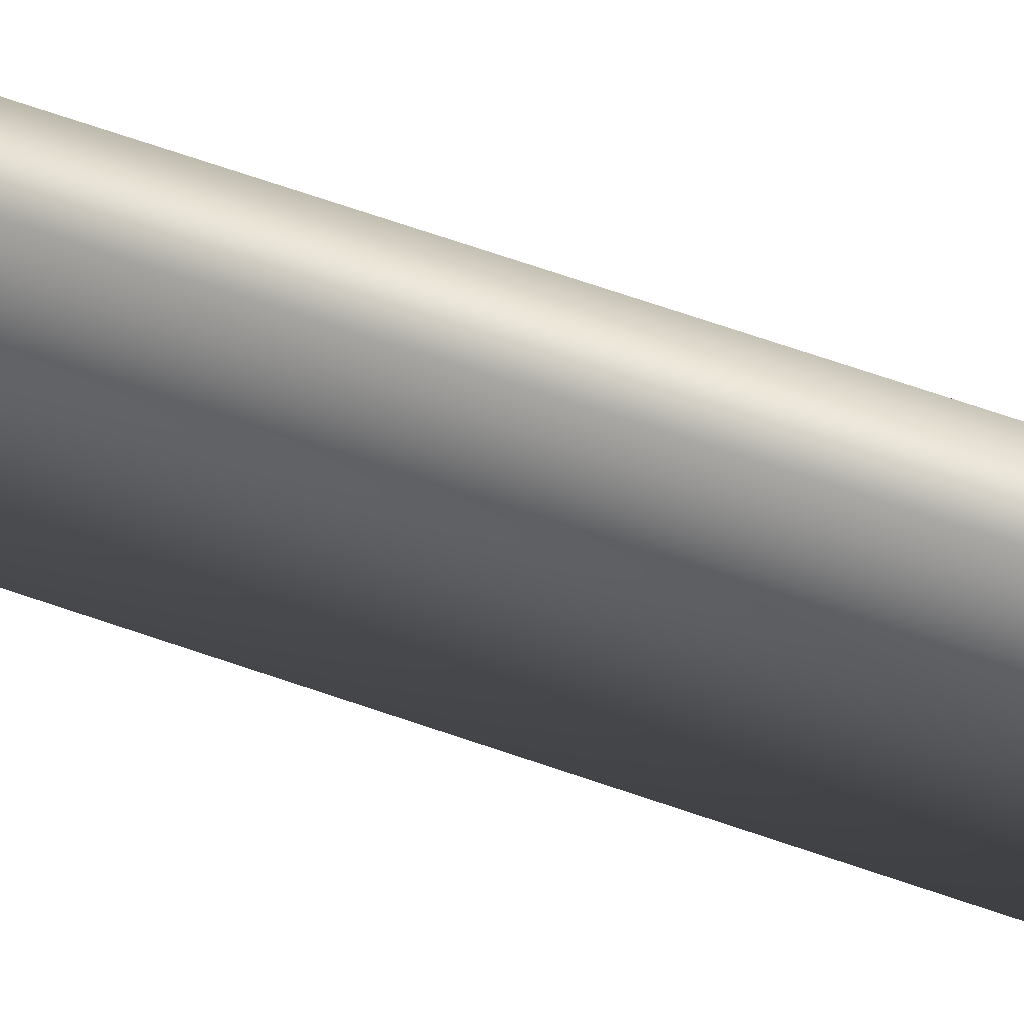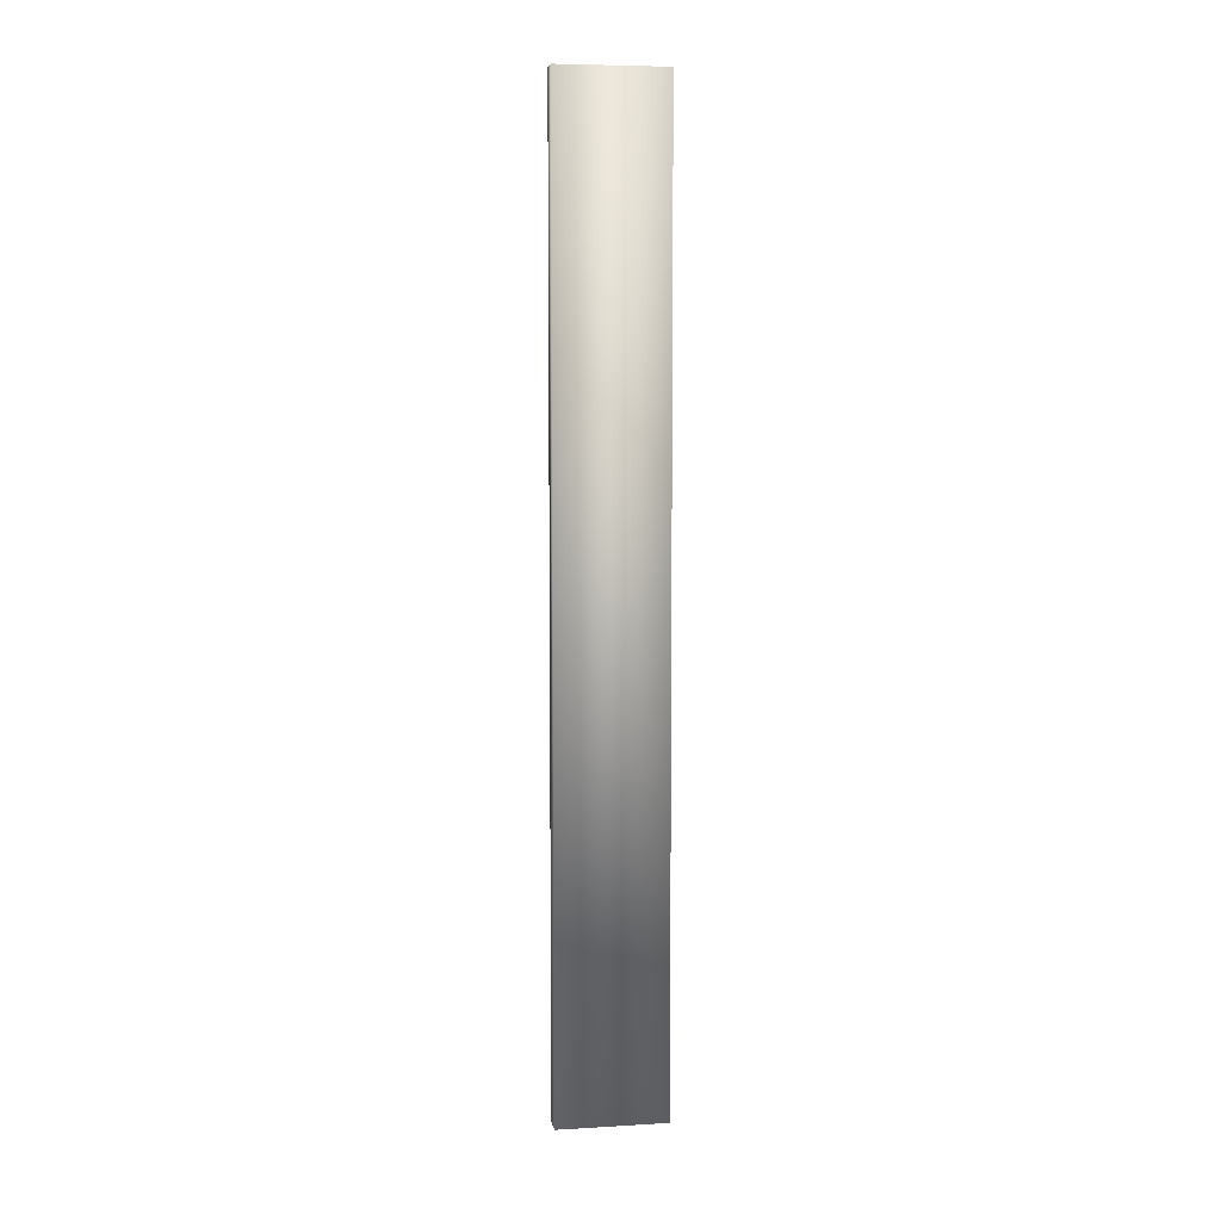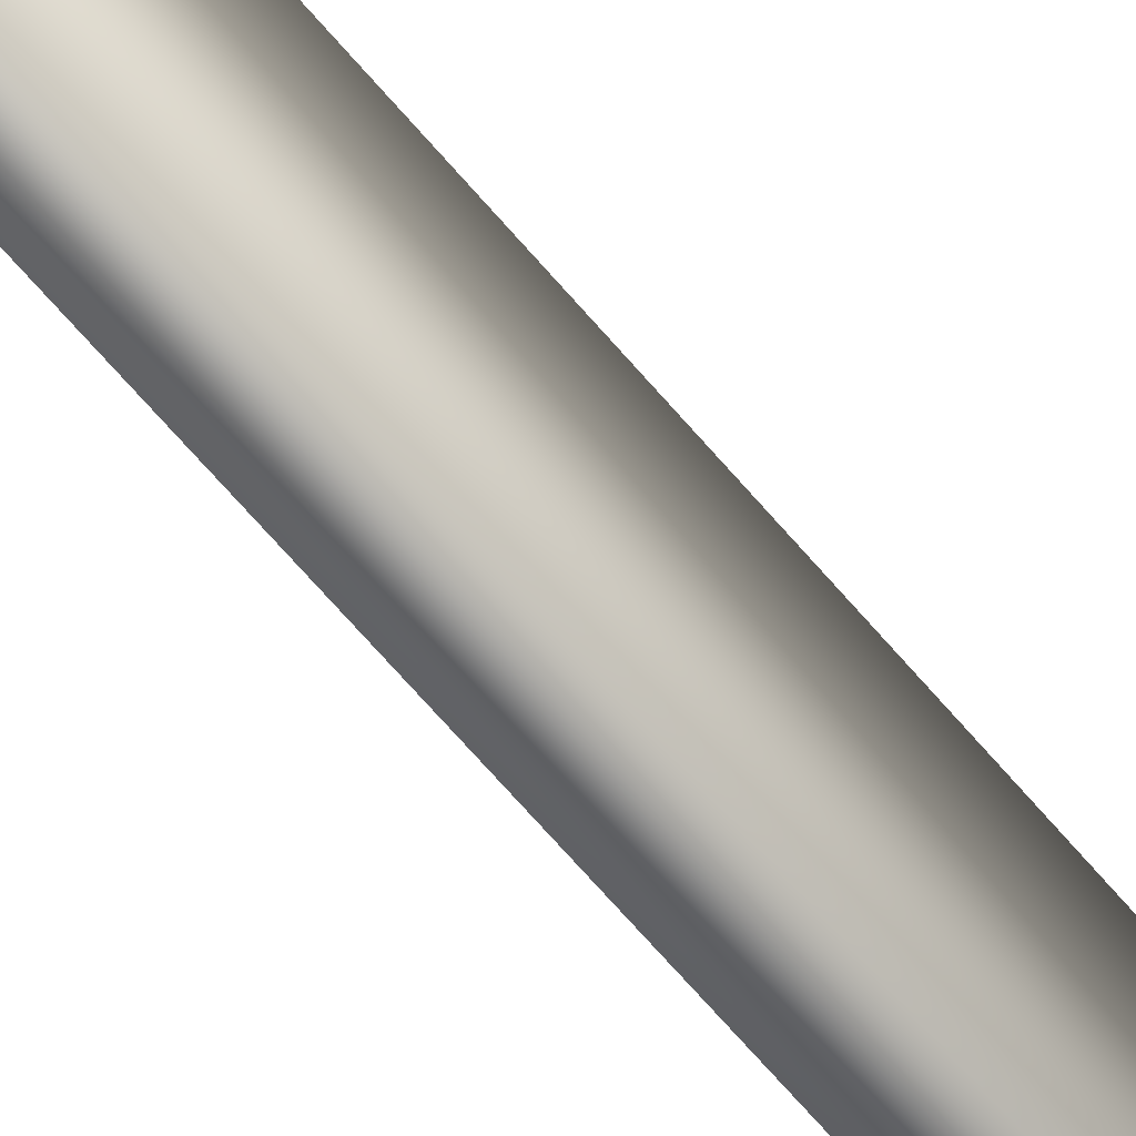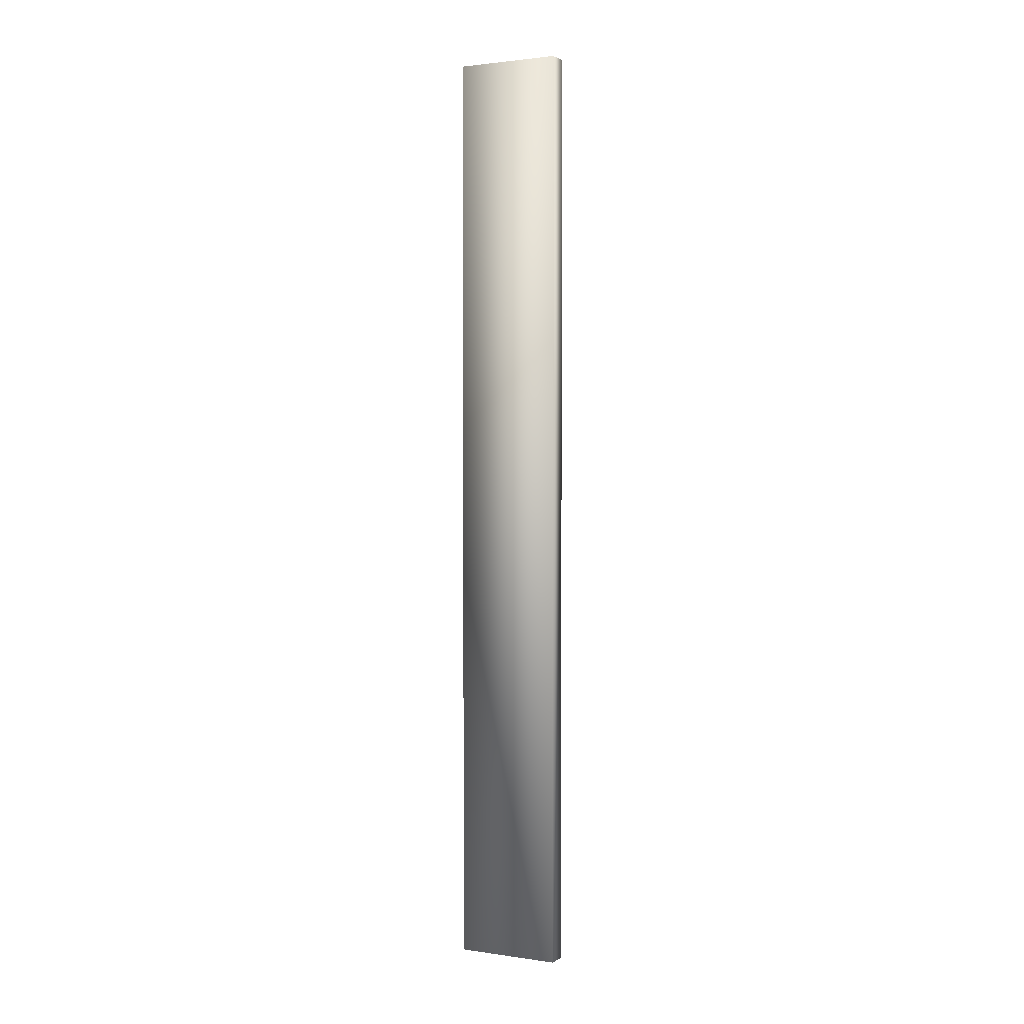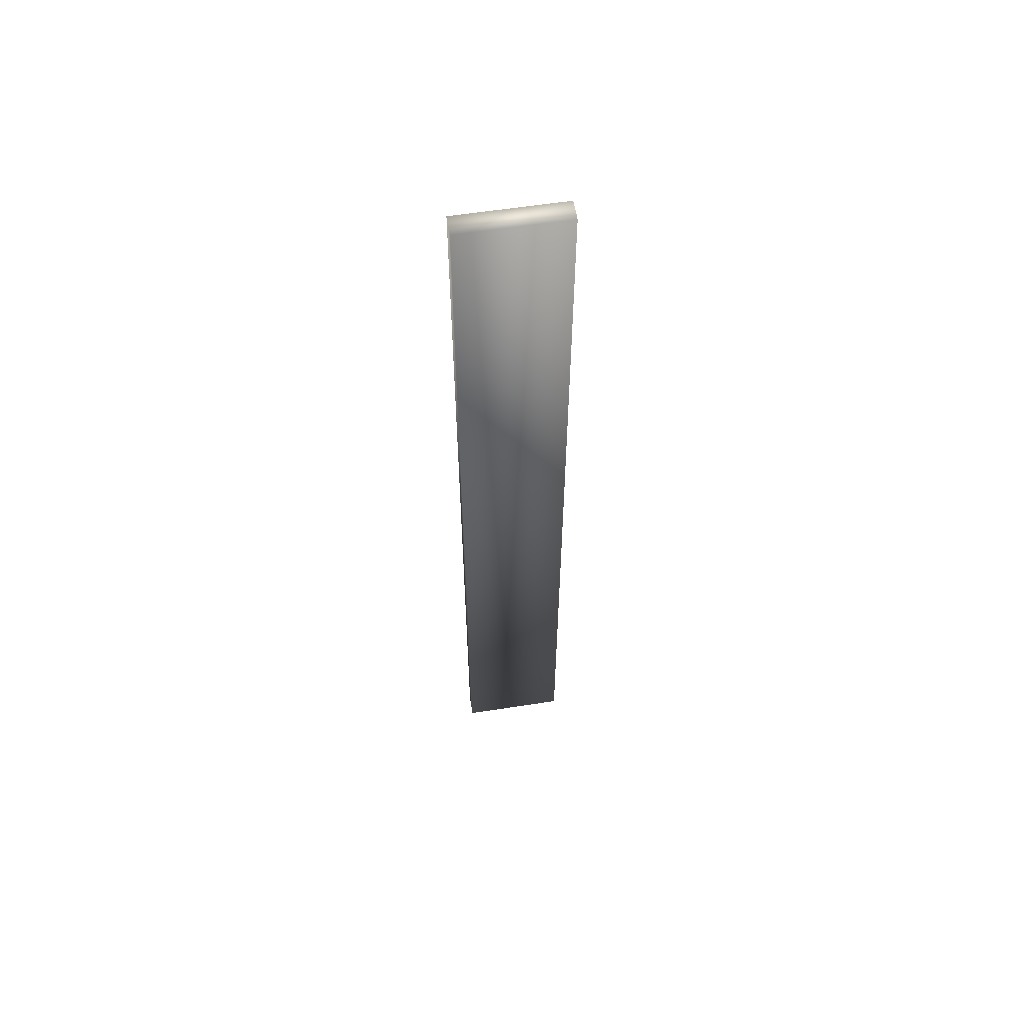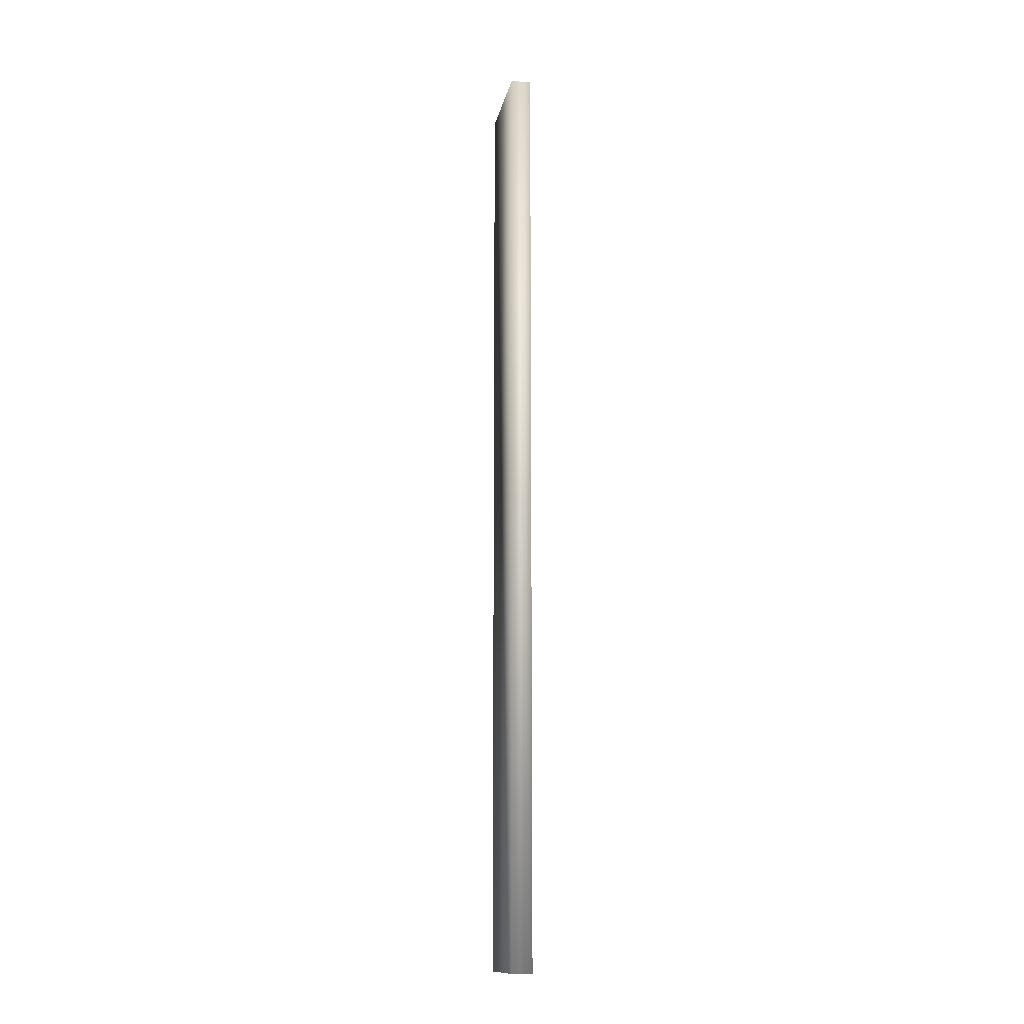
<metadata>
{"format":"obj","ext":"obj","renderer":"f3d","projection":"perspective","resolution":1024,"background":"white","views":[{"elev":57.9,"azim":110.8,"up":"+Y"},{"elev":6.7,"azim":80.4,"up":"+Z"},{"elev":-63.2,"azim":-140.5,"up":"+Y"},{"elev":1.8,"azim":-62.6,"up":"+Z"},{"elev":59.0,"azim":80.9,"up":"+Z"},{"elev":-13.6,"azim":169.4,"up":"+Z"}]}
</metadata>
<code>
v  107.8 0 227.5
v  107.8 0 256.7
v  107.2 0 256.7
v  107.2 0 227.5
v  107.8 3.294 227.5
v  107.2 3.294 227.5
v  107.2 3.294 256.7
v  107.8 3.294 256.7
o Box200
g Box200
f 1 2 3 4
f 5 6 7 8
f 1 4 6 5
f 4 3 7 6
f 3 2 8 7
f 2 1 5 8

</code>
